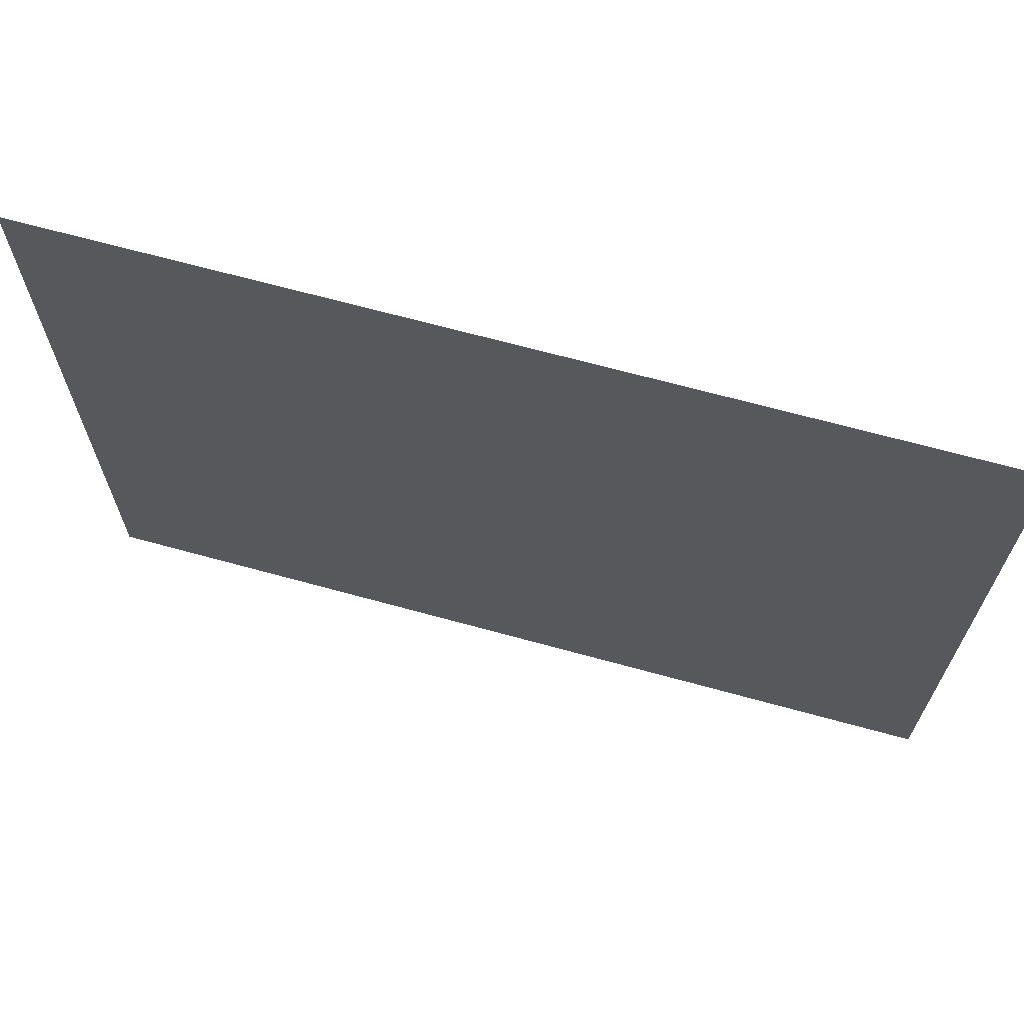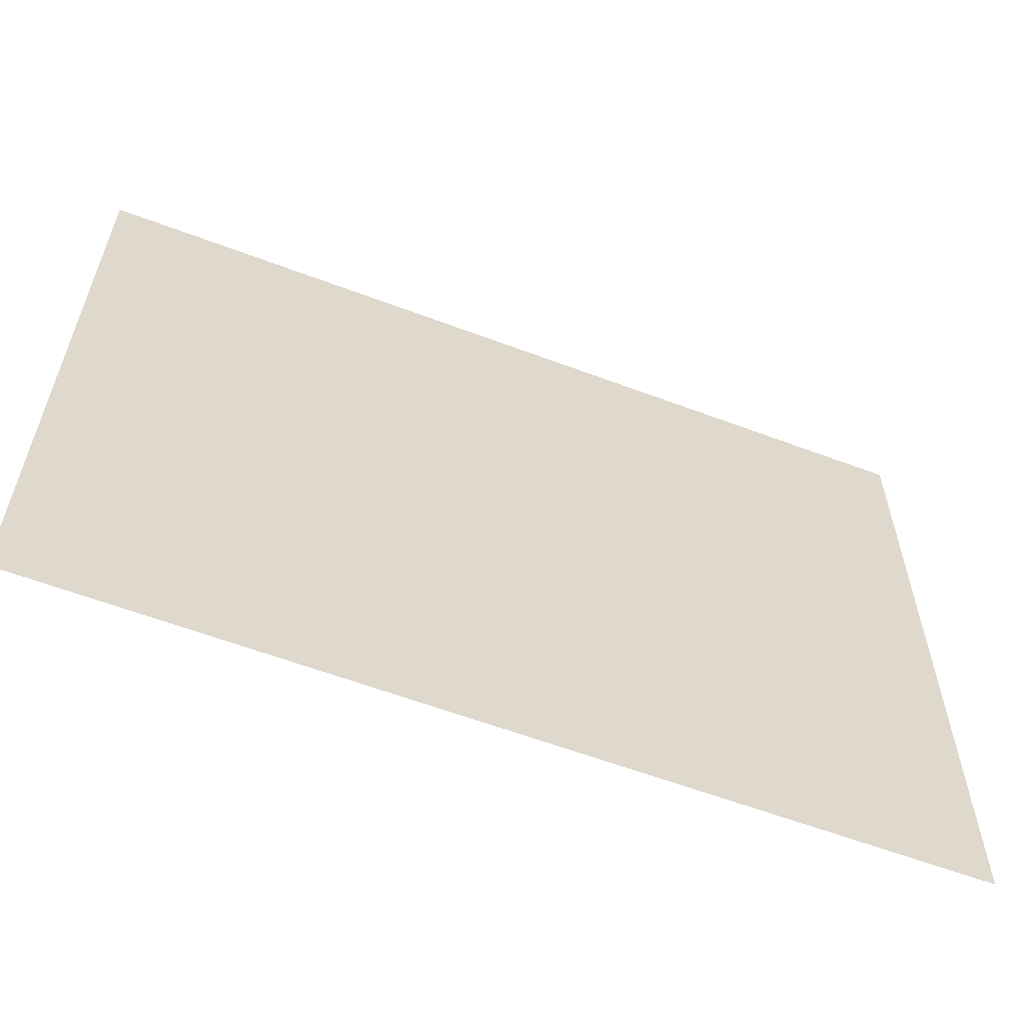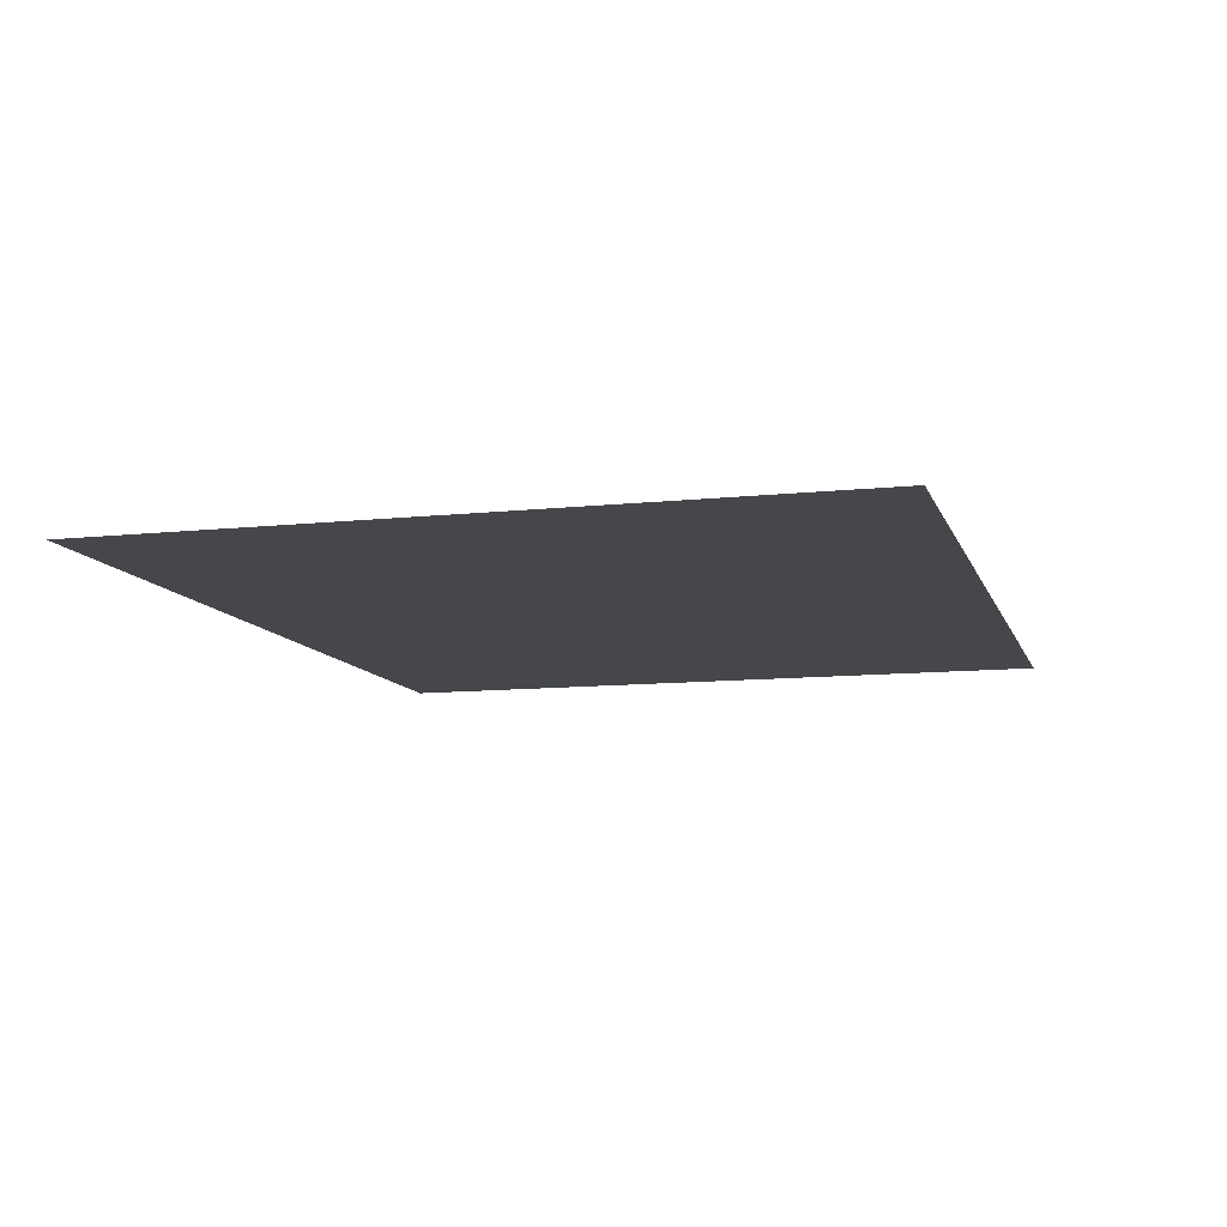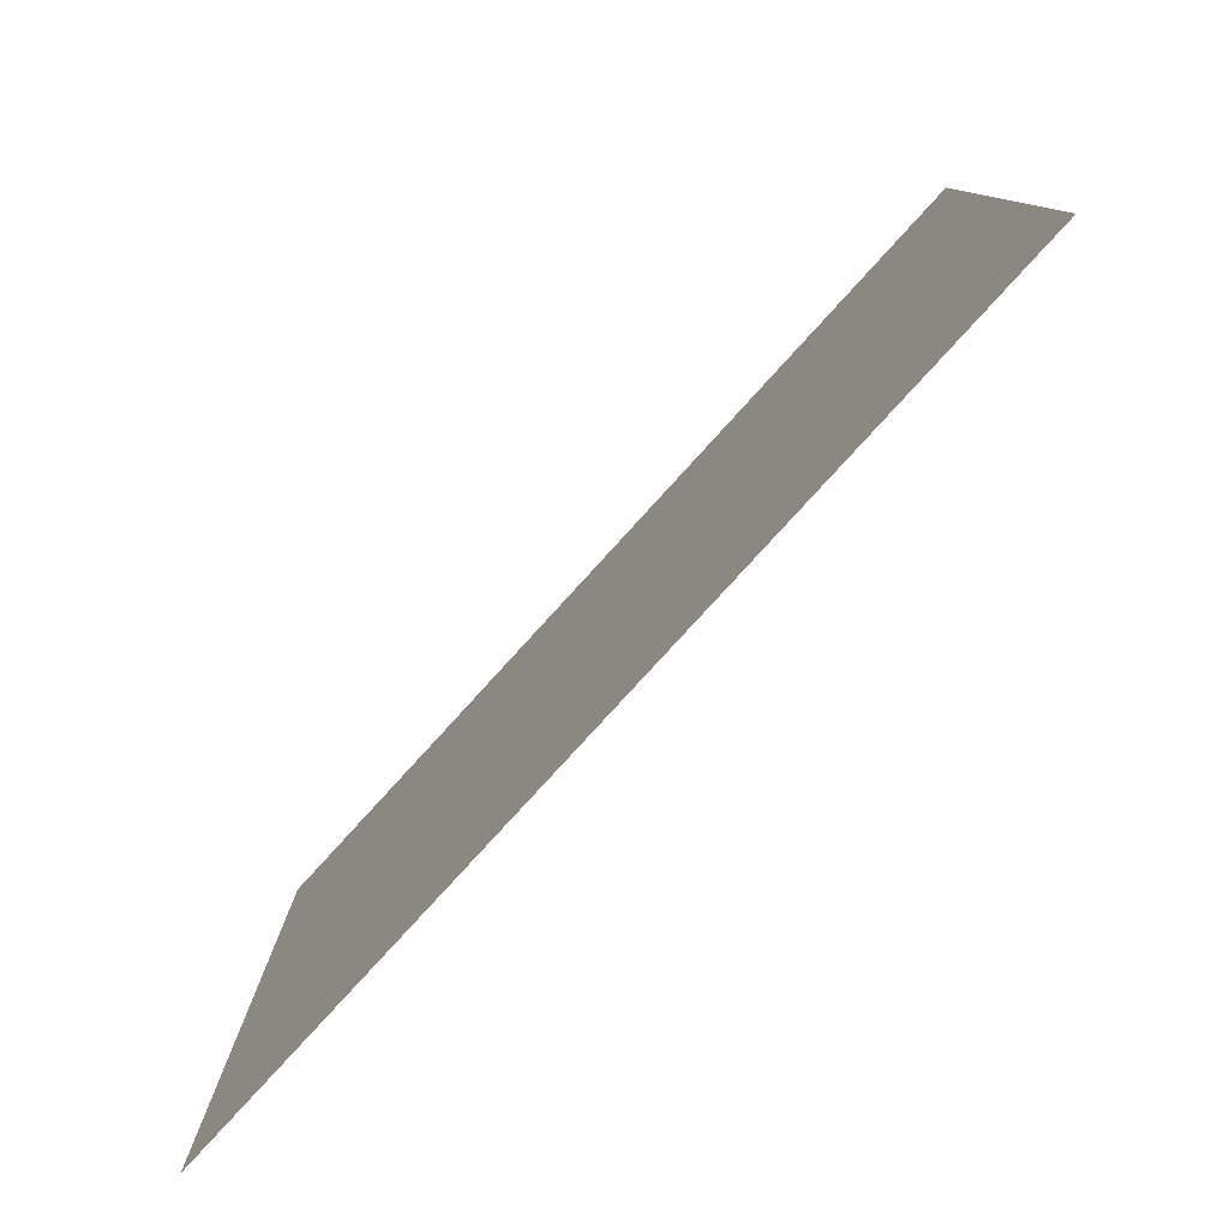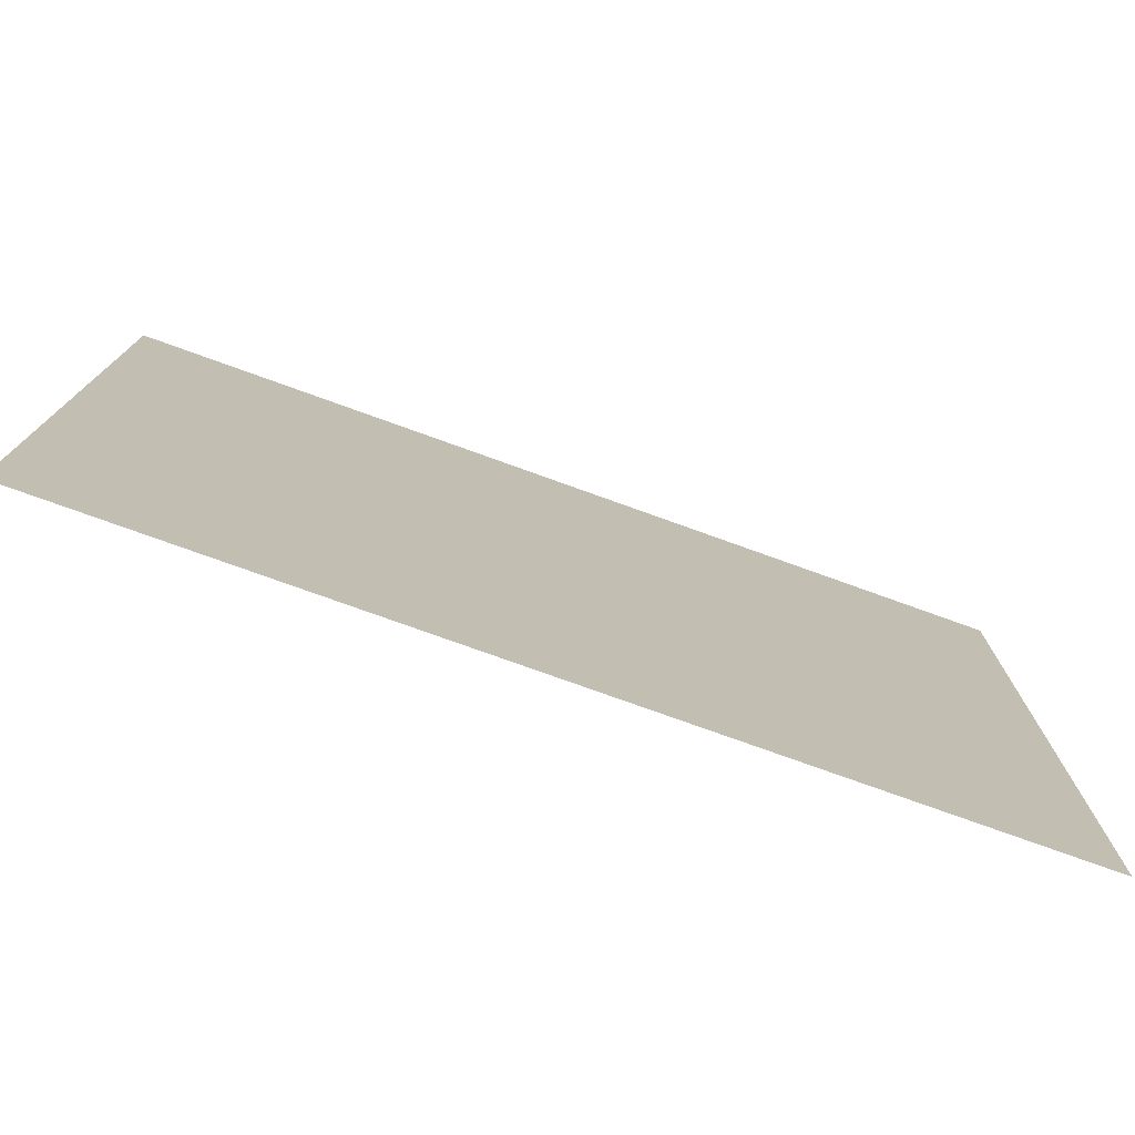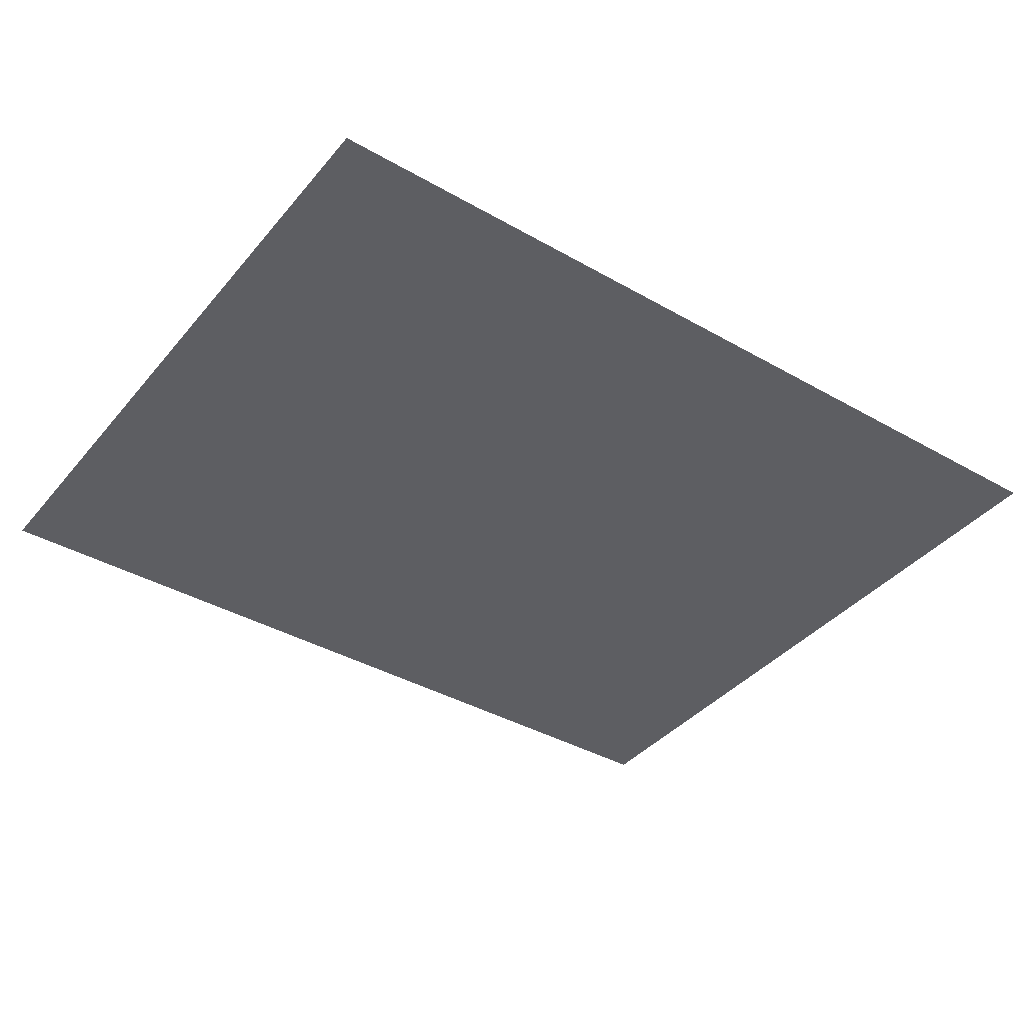
<metadata>
{"format":"obj","ext":"obj","renderer":"f3d","projection":"perspective","resolution":1024,"background":"white","views":[{"elev":67.6,"azim":-164.6,"up":"+Z"},{"elev":-59.8,"azim":-21.2,"up":"+Z"},{"elev":-10.4,"azim":105.3,"up":"+Y"},{"elev":-79.9,"azim":-132.4,"up":"+Z"},{"elev":-76.7,"azim":160.2,"up":"+Z"},{"elev":-39.1,"azim":-35.5,"up":"+Y"}]}
</metadata>
<code>
v 343 548.3 227
v 343 548.3 332
v 213 548.3 332
v 213 548.3 227
f 1 2 3
f 1 3 4

</code>
